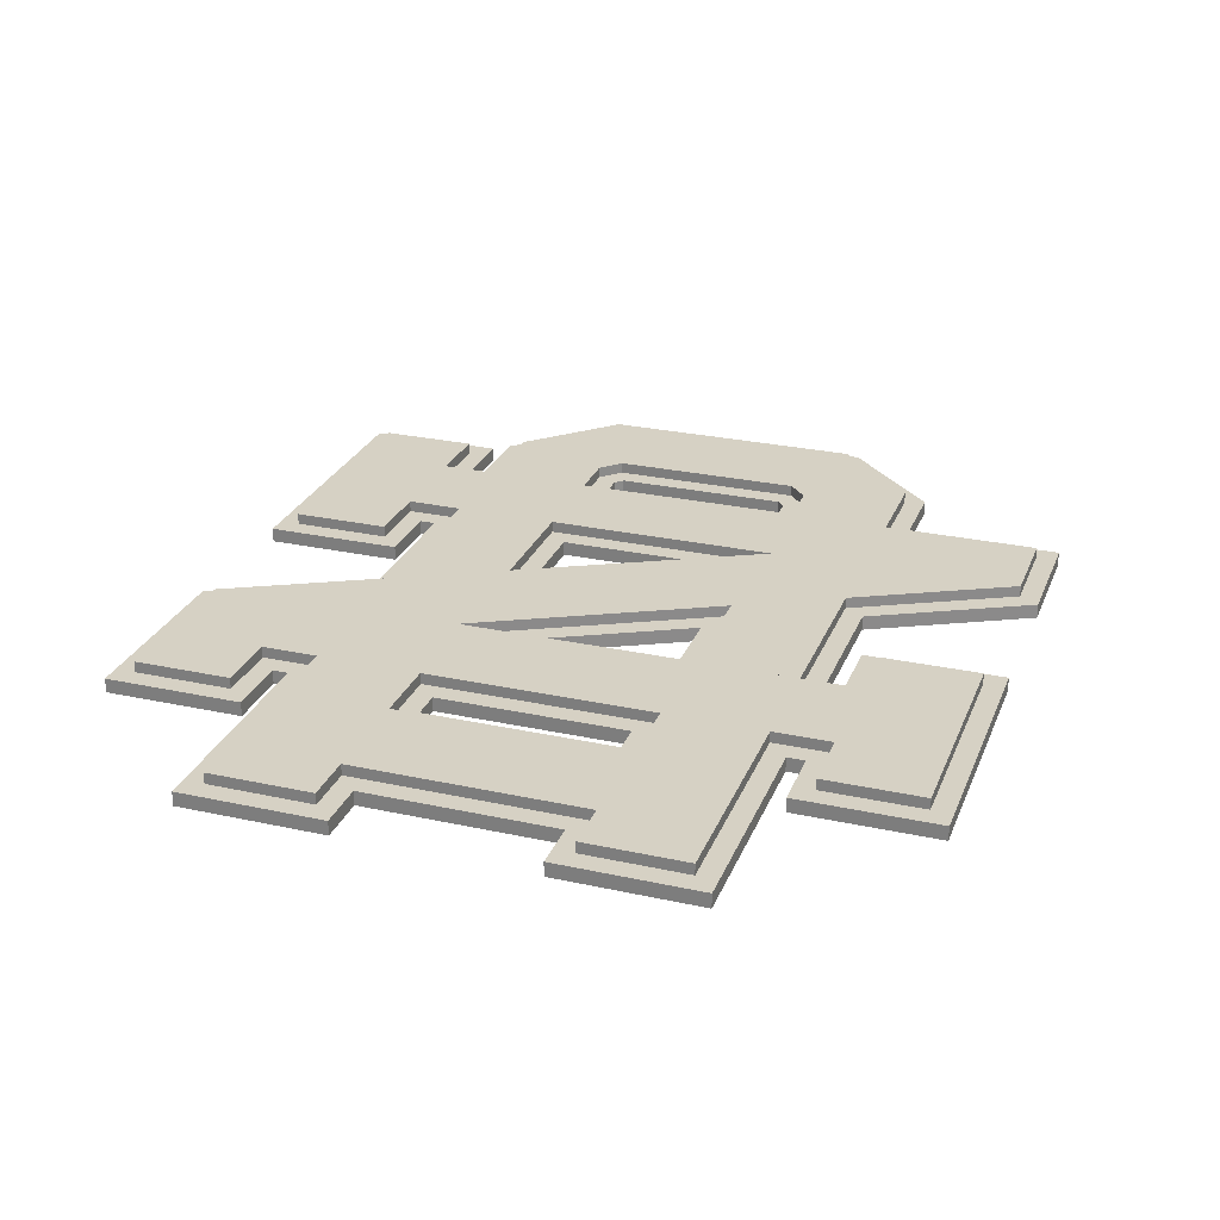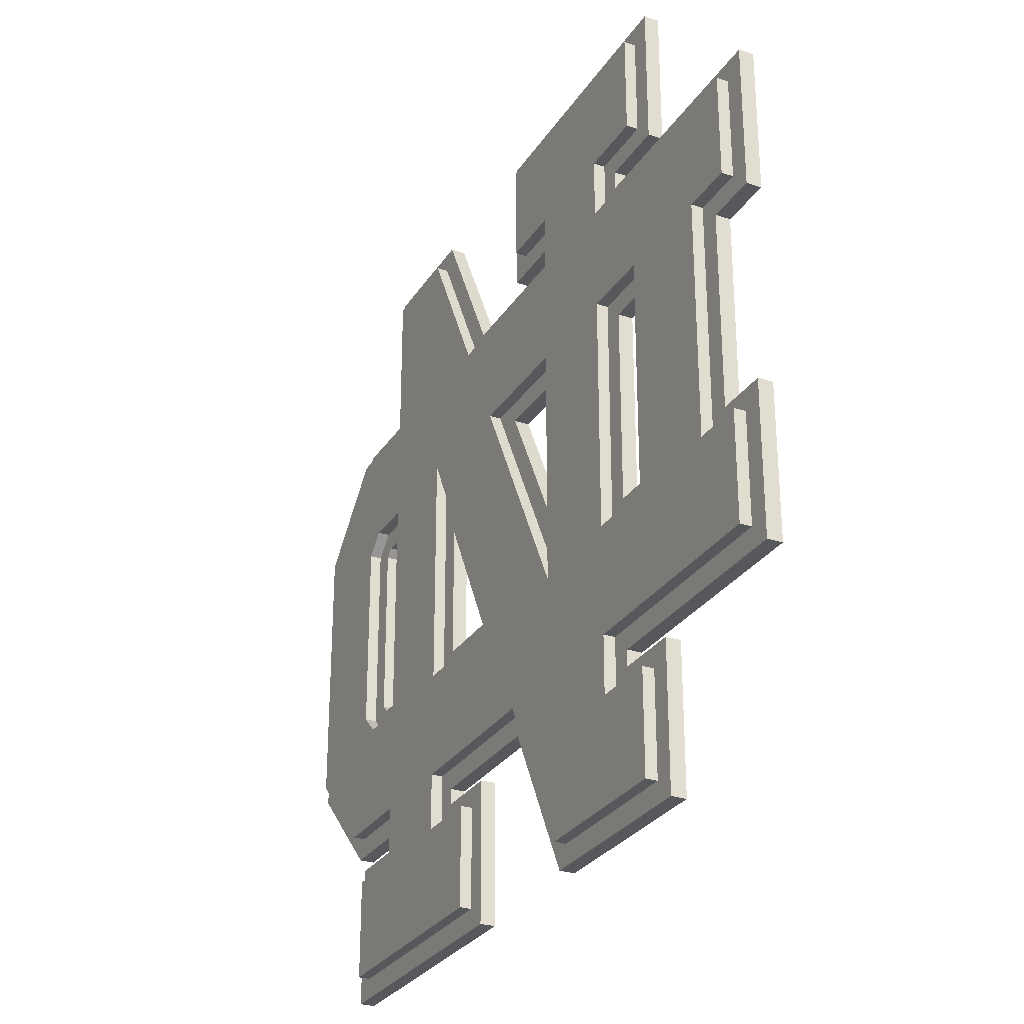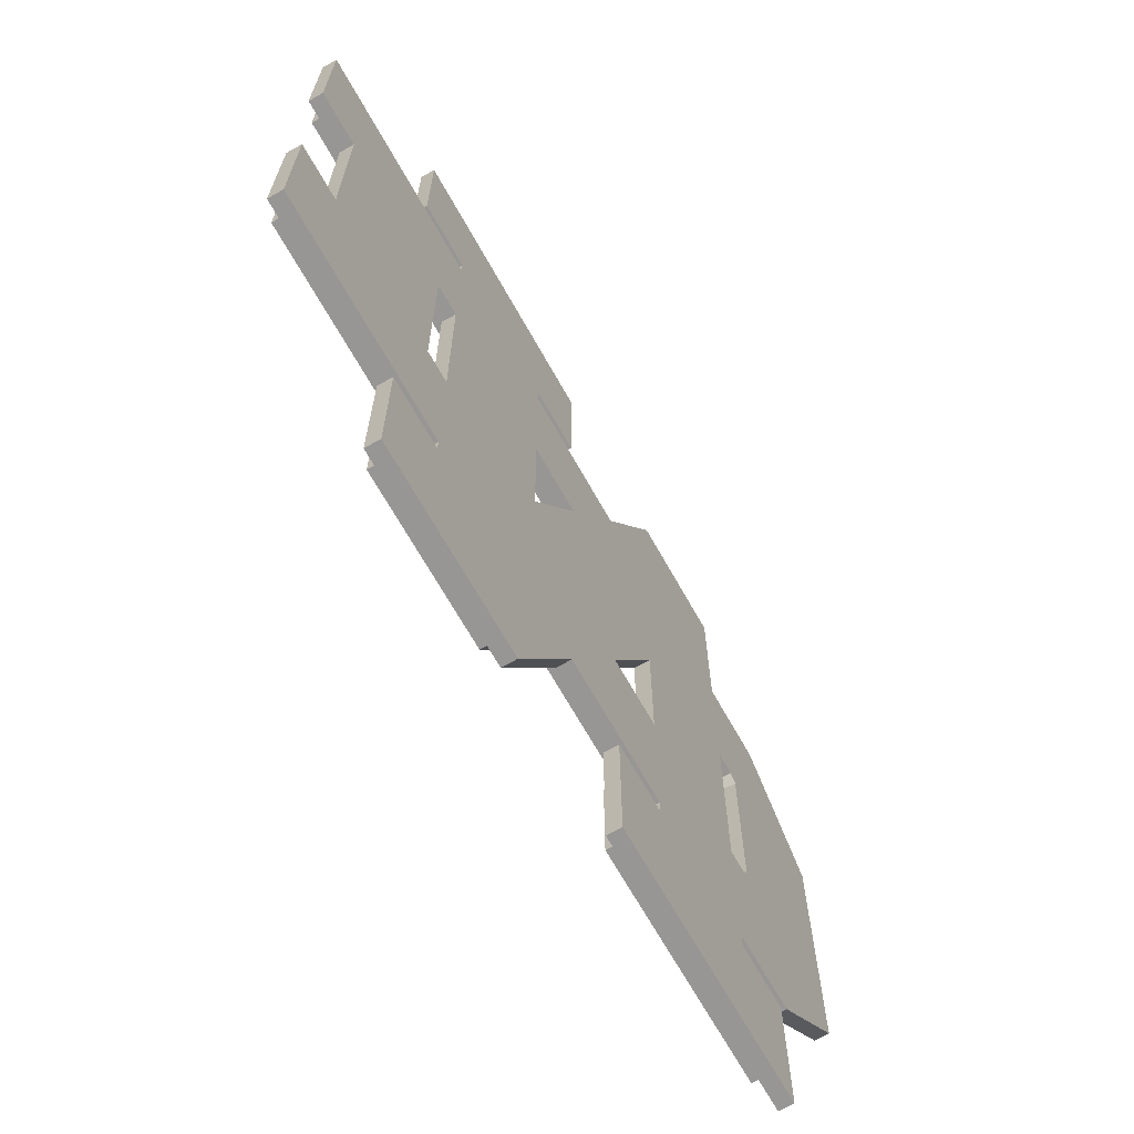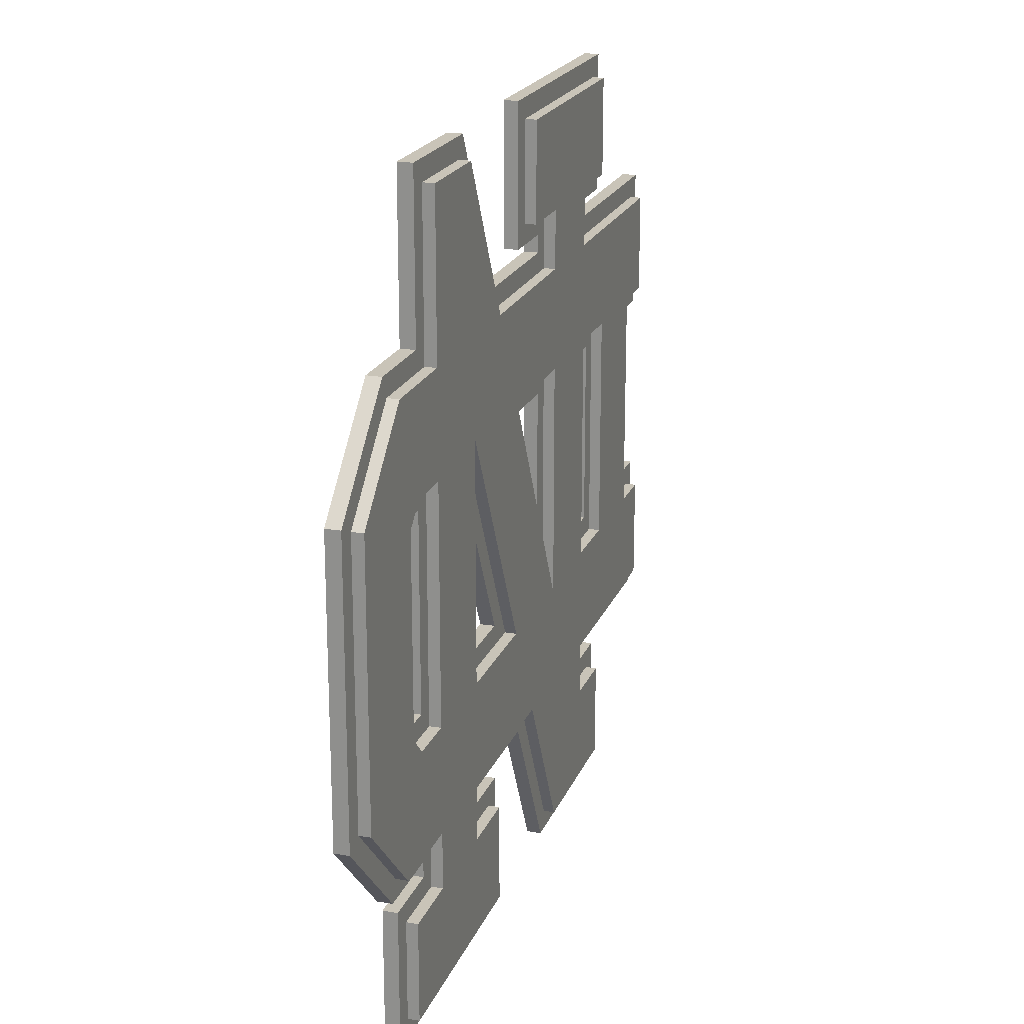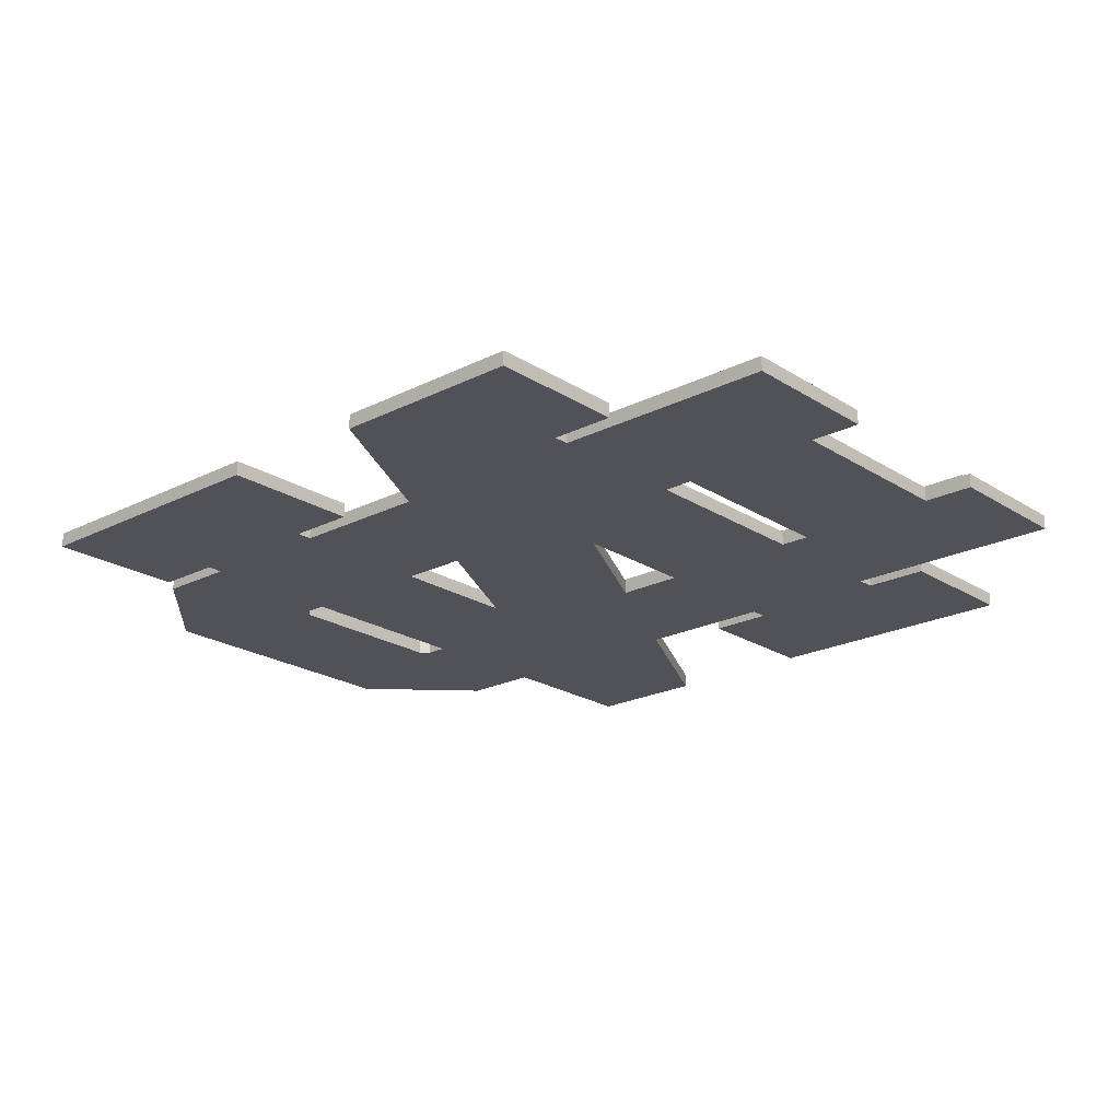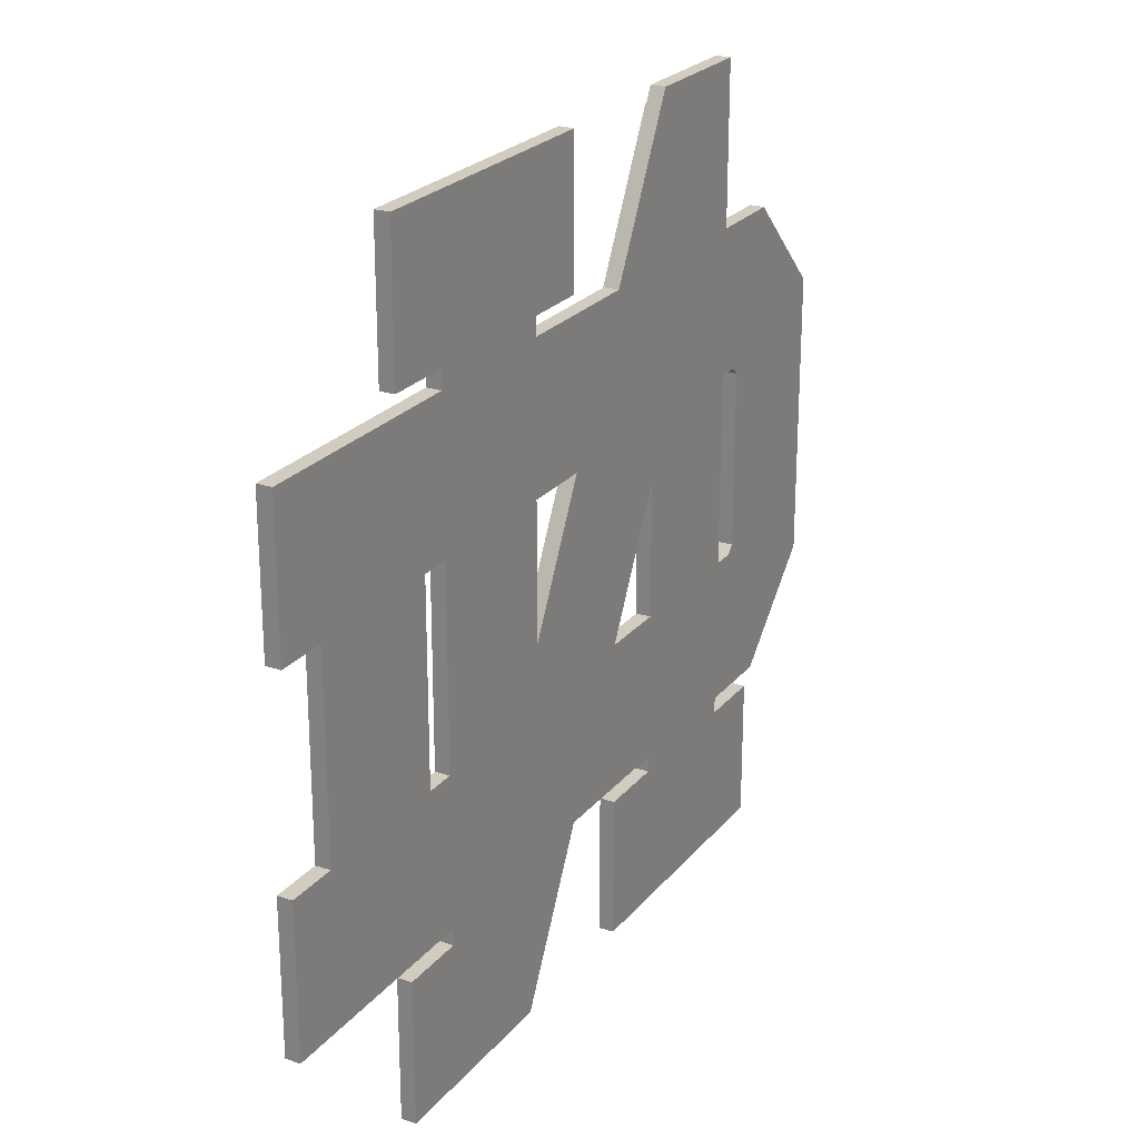
<metadata>
{"format":"obj","ext":"obj","renderer":"f3d","projection":"perspective","resolution":1024,"background":"white","views":[{"elev":26.8,"azim":-71.1,"up":"+Y"},{"elev":-28.4,"azim":-116.3,"up":"+Z"},{"elev":-67.9,"azim":-60.7,"up":"+Z"},{"elev":20.2,"azim":107.5,"up":"+Z"},{"elev":-21.5,"azim":-138.3,"up":"+Y"},{"elev":23.9,"azim":-60.8,"up":"+Z"}]}
</metadata>
<code>
g Mesh1 Group1 Model
v -43.08 1.438 11.05
v -41.05 1.438 13.08
v -37.99 1.438 11.05
f 1 2 3
v -41.05 1.438 23.19
f 2 1 4
v -43.08 1.438 25.21
f 5 4 1
v -20.67 1.438 25.21
f 4 5 6
v -43.08 0 25.21
v -20.67 0 25.21
f 7 8 6 5
v -37.99 0 11.05
f 7 9 8
v -43.08 0 11.05
f 9 7 10
f 10 7 5 1
f 9 10 1 3
v -37.99 0 -8.05
v -37.99 1.438 -8.05
f 11 9 3 12
v -20.67 0 -22.57
f 11 13 9
v -43.08 0 -8.05
f 14 13 11
v -43.08 0 -22.57
f 13 14 15
v -43.08 1.438 -8.05
v -43.08 1.438 -22.57
f 15 14 16 17
f 14 11 12 16
v -41.05 1.438 -10.08
f 18 16 12
f 16 18 17
v -41.05 1.438 -20.55
f 19 17 18
v -20.67 1.438 -22.57
f 17 19 20
v -18.65 1.438 -20.55
f 20 19 21
v -41.05 2.562 -20.55
v -18.65 2.562 -20.55
f 21 19 22 23
v -41.05 2.562 -10.08
f 19 18 24 22
v -35.96 1.438 -10.08
v -35.96 2.562 -10.08
f 18 25 26 24
f 18 12 25
v -35.96 1.438 13.08
f 25 12 27
f 3 27 12
f 3 2 27
v -41.05 2.562 13.08
v -35.96 2.562 13.08
f 27 2 28 29
v -41.05 2.562 23.19
f 2 4 30 28
v -18.65 1.438 23.19
v -18.65 2.562 23.19
f 4 31 32 30
f 4 6 31
v -18.65 1.438 29.01
f 31 6 33
v -20.67 1.438 26.99
f 34 33 6
v -25.15 1.438 29.01
f 34 35 33
v -27.18 1.438 26.99
f 36 35 34
v -25.15 1.438 38.9
f 35 36 37
v -27.18 1.438 40.93
f 38 37 36
v 0.06583 1.438 40.93
f 37 38 39
v -27.18 0 40.93
v 0.06583 0 40.93
f 40 41 39 38
v -20.67 0 26.99
f 40 42 41
v -27.18 0 26.99
f 42 40 43
f 43 40 38 36
f 42 43 36 34
f 8 42 34 6
v -20.67 0 -8.05
f 8 44 42
v -20.67 0 11.05
f 8 45 44
v -23.68 0 11.05
f 8 46 45
f 8 9 46
v -23.68 0 -8.05
f 46 9 47
f 9 13 47
f 47 13 44
v -7.953 0 -38.09
f 13 48 44
v -20.67 0 -24.15
f 49 48 13
v -27.18 0 -24.15
f 50 48 49
v -27.18 0 -38.09
f 48 50 51
v -27.18 1.438 -24.15
v -27.18 1.438 -38.09
f 51 50 52 53
v -20.67 1.438 -24.15
f 50 49 54 52
f 49 13 20 54
f 13 15 17 20
v -18.65 1.438 -26.18
f 55 54 20
v -25.15 1.438 -26.18
f 56 54 55
f 56 52 54
f 52 56 53
v -25.15 1.438 -36.06
f 57 53 56
v -7.953 1.438 -38.09
f 53 57 58
v -9.187 1.438 -36.06
f 58 57 59
v -25.15 2.562 -36.06
v -9.187 2.562 -36.06
f 59 57 60 61
v -25.15 2.562 -26.18
f 57 56 62 60
v -18.65 2.562 -26.18
f 56 55 63 62
f 55 21 23 63
f 20 21 55
f 61 63 23
f 60 63 61
f 63 60 62
v -8.341 2.562 29.01
f 23 64 61
v -18.65 2.562 -10.08
f 65 64 23
v -18.65 2.562 13.08
f 66 64 65
v -1.96 2.562 38.9
f 66 67 64
f 32 67 66
v -18.65 2.562 29.01
f 68 67 32
v -25.15 2.562 29.01
f 69 67 68
v -25.15 2.562 38.9
f 67 69 70
f 35 37 70 69
v -1.96 1.438 38.9
f 37 71 67 70
f 37 39 71
v -1.96 1.438 29.01
f 71 39 72
v 0.06583 1.438 26.99
f 73 72 39
v -6.315 1.438 26.99
f 74 72 73
v -8.341 1.438 29.01
f 74 75 72
v -8.341 1.438 23.19
f 75 74 76
v -6.315 1.438 25.21
f 77 76 74
v 9.092 1.438 23.19
f 76 77 78
v 7.858 1.438 25.21
f 78 77 79
v -6.315 0 25.21
v 7.858 0 25.21
f 80 81 79 77
v 0.5409 0 11.05
f 80 82 81
v -6.315 0 11.05
f 82 80 83
v -6.315 0 26.99
f 84 83 80
v -6.315 0 -2.214
f 84 85 83
f 84 48 85
f 84 44 48
f 84 42 44
f 41 42 84
v 0.06583 0 26.99
f 41 84 86
f 86 84 74 73
f 84 80 77 74
f 41 86 73 39
v 0.06386 0 -22.57
f 87 85 48
f 85 87 82
v 7.568 0 -8.05
f 82 87 88
v 14.47 0 -22.57
f 88 87 89
v 0.06386 1.438 -22.57
v 14.47 1.438 -22.57
f 89 87 90 91
f 87 48 58 90
f 48 51 53 58
v -1.169 1.438 -20.55
f 58 92 90
f 58 59 92
v -1.169 2.562 -20.55
f 92 59 61 93
v -8.341 2.562 -10.55
f 61 94 93
f 94 61 64
v -8.341 2.562 23.19
f 94 64 95
f 75 76 95 64
v 9.092 2.562 23.19
f 76 78 96 95
v 17.21 1.438 38.9
v 17.21 2.562 38.9
f 78 97 98 96
v 15.98 1.438 40.93
f 78 99 97
f 78 79 99
v 15.98 0 40.93
f 81 100 99 79
v 14.47 0 5.31
f 81 101 100
f 81 88 101
f 81 82 88
v 7.568 1.438 -8.05
v 14.47 1.438 5.31
f 101 88 102 103
v 14.47 0 -8.05
v 14.47 1.438 -8.05
f 88 104 105 102
f 88 89 104
v 35.26 0 -38.09
f 89 106 104
v 14.47 0 -24.15
f 107 106 89
v 7.676 0 -24.15
f 108 106 107
v 7.676 0 -38.09
f 106 108 109
v 7.676 1.438 -24.15
v 7.676 1.438 -38.09
f 109 108 110 111
v 14.47 1.438 -24.15
f 108 107 112 110
f 107 89 91 112
v 16.5 1.438 -26.18
f 113 112 91
v 9.701 1.438 -26.18
f 114 112 113
f 114 110 112
f 110 114 111
v 9.701 1.438 -36.06
f 115 111 114
v 35.26 1.438 -38.09
f 111 115 116
v 33.23 1.438 -36.06
f 116 115 117
v 9.701 2.562 -36.06
v 33.23 2.562 -36.06
f 117 115 118 119
v 9.701 2.562 -26.18
f 115 114 120 118
v 16.5 2.562 -26.18
f 114 113 121 120
v 16.5 1.438 -20.55
v 16.5 2.562 -20.55
f 113 122 123 121
f 91 122 113
f 90 122 91
f 90 92 122
f 122 92 93 123
v 4.241 2.562 -10.08
f 93 124 123
v 3.868 2.562 13.08
f 93 125 124
f 93 94 125
v -8.341 1.438 -10.55
v 3.868 1.438 13.08
f 126 127 125 94
v -6.315 1.438 -2.214
f 126 128 127
v -6.315 1.438 11.05
f 128 126 129
v -8.341 1.438 13.08
f 130 129 126
f 129 130 127
v -8.341 2.562 13.08
f 127 130 131 125
f 130 126 94 131
f 94 95 131
f 96 131 95
f 131 96 125
f 125 96 124
v 16.5 2.562 13.64
f 124 96 132
f 132 96 98
v 16.5 2.562 -10.08
f 132 98 133
f 133 98 123
v 26.5 2.562 -26.18
f 134 123 98
f 119 123 134
f 119 121 123
f 118 121 119
f 121 118 120
v 33.23 2.562 -26.18
f 119 134 135
v 26.5 1.438 -26.18
v 33.23 1.438 -26.18
f 136 137 135 134
v 28.53 1.438 -24.15
f 136 138 137
v 28.53 1.438 -22.57
f 138 136 139
v 26.5 1.438 -20.55
f 140 139 136
v 35.66 1.438 -20.55
f 139 140 141
v 26.5 2.562 -20.55
v 35.66 2.562 -20.55
f 141 140 142 143
f 140 136 134 142
v 26.5 2.562 23.19
f 134 144 142
v 26.5 2.562 38.9
f 134 145 144
f 134 98 145
v 26.5 1.438 38.9
f 97 146 145 98
v 28.53 1.438 40.93
f 97 147 146
f 97 99 147
v 28.53 0 40.93
f 100 148 147 99
v 28.53 0 -24.15
f 149 148 100
v 28.53 0 -22.57
f 148 149 150
f 150 149 138 139
v 35.26 0 -24.15
v 35.26 1.438 -24.15
f 149 151 152 138
f 149 106 151
f 104 106 149
f 104 149 100
f 100 101 104
f 104 101 103 105
v 16.5 1.438 13.64
f 103 153 105
f 102 153 103
v 4.241 1.438 -10.08
f 153 102 154
v 16.5 1.438 -10.08
f 102 155 154
f 155 102 105
f 155 105 153
f 155 153 132 133
f 153 154 124 132
f 154 155 133 124
f 123 124 133
f 151 106 116 152
f 106 109 111 116
f 116 117 152
f 137 152 117
f 137 138 152
f 137 117 119 135
v 36.5 0 -22.57
v 36.5 1.438 -22.57
f 156 150 139 157
v 28.53 0 -8.05
f 156 158 150
v 30.72 0 -8.05
f 158 156 159
v 31.53 0 -7.259
f 159 156 160
v 31.53 0 10.29
f 160 156 161
v 36.5 0 25.21
f 162 161 156
v 30.72 0 11.05
f 162 163 161
v 28.53 0 25.21
f 164 163 162
v 28.53 0 11.05
f 163 164 165
f 148 165 164
f 148 158 165
f 148 150 158
v 28.53 1.438 -8.05
v 28.53 1.438 11.05
f 165 158 166 167
v 30.72 1.438 -8.05
f 158 159 168 166
v 31.53 1.438 -7.259
f 159 160 169 168
v 31.53 1.438 10.29
f 160 161 170 169
v 30.72 1.438 11.05
f 161 163 171 170
f 163 165 167 171
v 31.52 1.438 13.08
f 167 172 171
v 26.5 1.438 13.08
f 167 173 172
v 26.5 1.438 -10.08
f 173 167 174
f 166 174 167
v 31.54 1.438 -10.08
f 174 166 175
f 175 166 168
f 175 168 169
v 33.55 1.438 11.16
f 169 176 175
f 170 176 169
f 170 172 176
f 171 172 170
v 31.52 2.562 13.08
v 33.55 2.562 11.16
f 176 172 177 178
v 26.5 2.562 13.08
f 172 173 179 177
v 26.5 2.562 -10.08
f 173 174 180 179
v 31.54 2.562 -10.08
f 174 175 181 180
v 33.55 1.438 -8.114
v 33.55 2.562 -8.114
f 175 182 183 181
f 175 176 182
f 182 176 178 183
v 35.66 2.562 23.19
f 178 184 183
f 177 184 178
f 179 184 177
f 179 144 184
f 144 179 142
f 180 142 179
f 142 180 143
f 143 180 181
f 143 181 183
f 143 183 184
v 44.14 2.562 14.71
f 143 184 185
v 35.66 1.438 23.19
v 44.14 1.438 14.71
f 186 187 185 184
v 36.5 1.438 25.21
f 186 188 187
v 28.53 1.438 25.21
f 186 189 188
v 26.5 1.438 23.19
f 190 189 186
f 190 147 189
f 146 147 190
f 146 190 144 145
f 190 186 184 144
f 148 164 189 147
f 164 162 188 189
v 46.17 0 15.55
v 46.17 1.438 15.55
f 162 191 192 188
v 46.17 0 -12.91
f 162 193 191
f 162 156 193
v 46.17 1.438 -12.91
f 193 156 157 194
v 44.14 1.438 -12.07
f 157 195 194
f 157 141 195
f 139 141 157
v 44.14 2.562 -12.07
f 195 141 143 196
f 143 185 196
f 187 195 196 185
f 187 192 195
f 187 188 192
f 194 195 192
f 191 193 194 192
v 0.5409 1.438 11.05
f 129 127 197
f 127 128 197
f 85 82 197 128
f 82 83 129 197
f 83 85 128 129
v -1.96 2.562 29.01
f 72 75 64 198
f 64 67 198
f 71 72 198 67
f 33 35 69 68
f 31 33 68 32
v -25.7 2.562 13.08
f 199 32 66
f 29 32 199
f 28 32 29
f 32 28 30
f 29 199 26
v -25.7 2.562 -10.08
f 26 199 200
v -25.7 1.438 13.08
v -25.7 1.438 -10.08
f 201 202 200 199
v -23.68 1.438 -8.05
f 203 202 201
v -18.65 1.438 -10.08
f 202 203 204
v -20.67 1.438 -8.05
f 204 203 205
f 47 44 205 203
v -20.67 1.438 11.05
f 44 45 206 205
v -23.68 1.438 11.05
f 45 46 207 206
f 46 47 203 207
f 201 207 203
v -18.65 1.438 13.08
f 207 201 208
f 208 201 199 66
f 204 208 66 65
f 204 205 208
f 206 208 205
f 207 208 206
f 202 204 65 200
f 23 200 65
f 23 26 200
f 22 26 23
f 26 22 24
f 25 27 29 26

</code>
